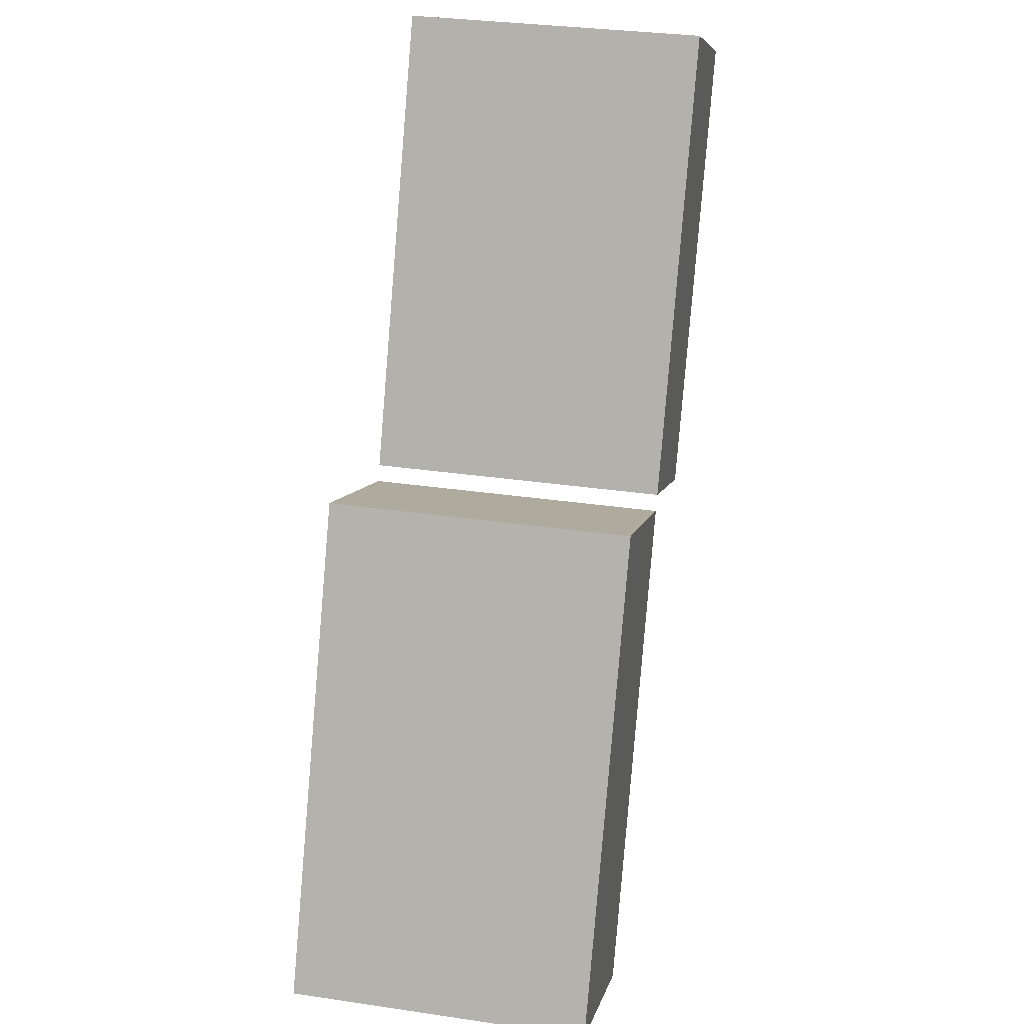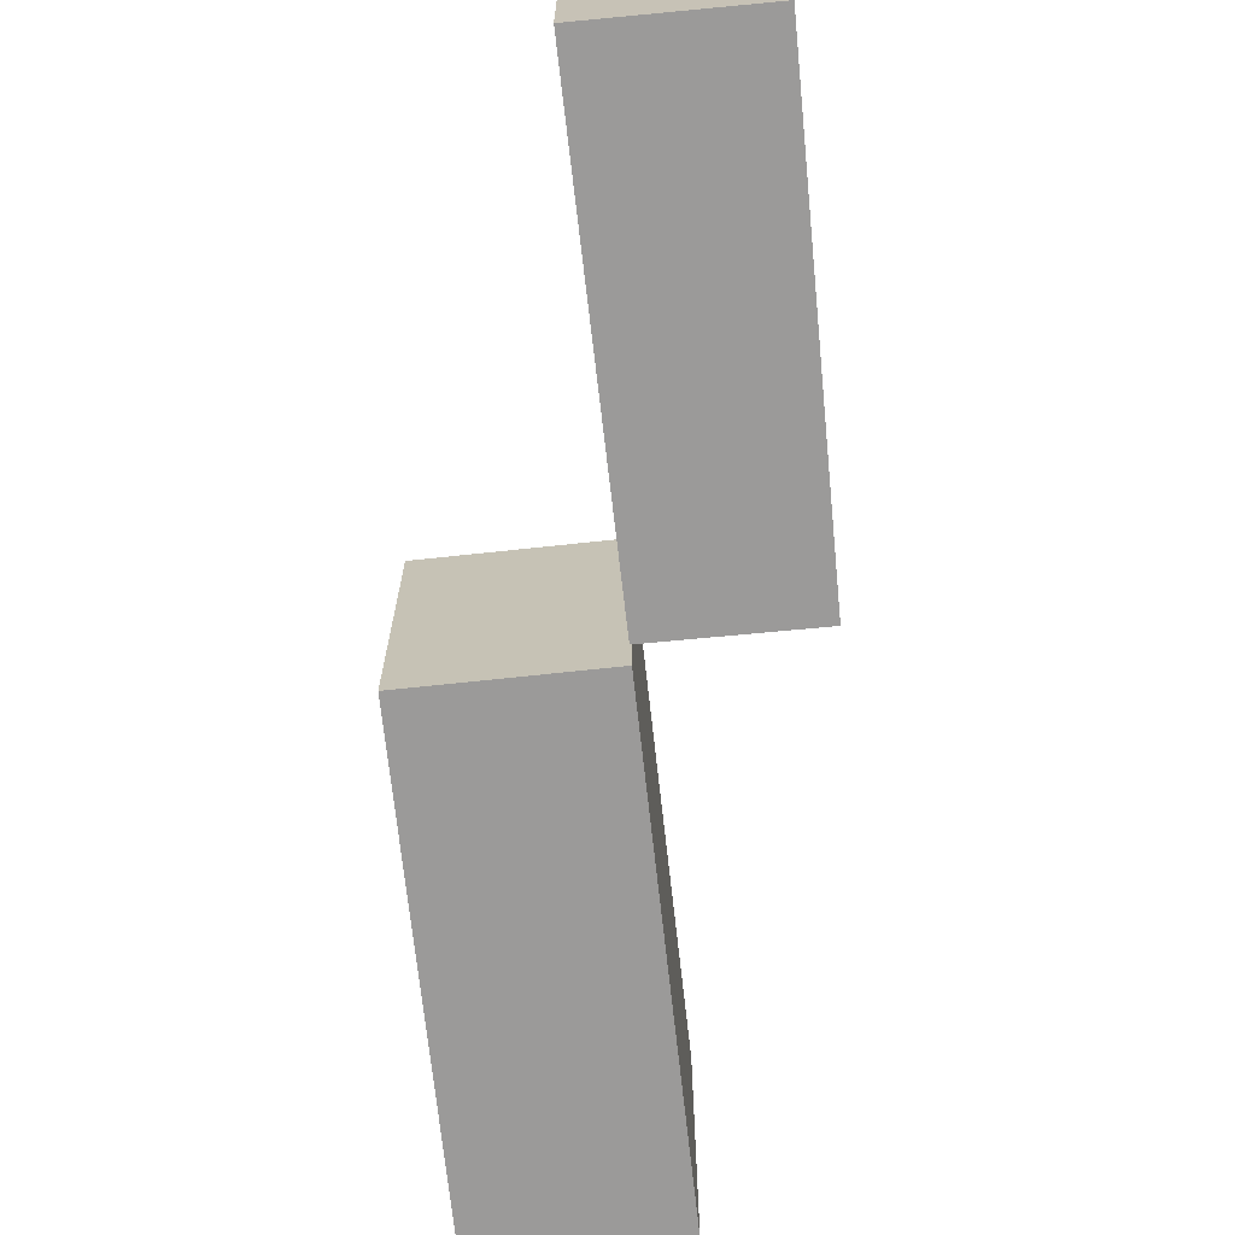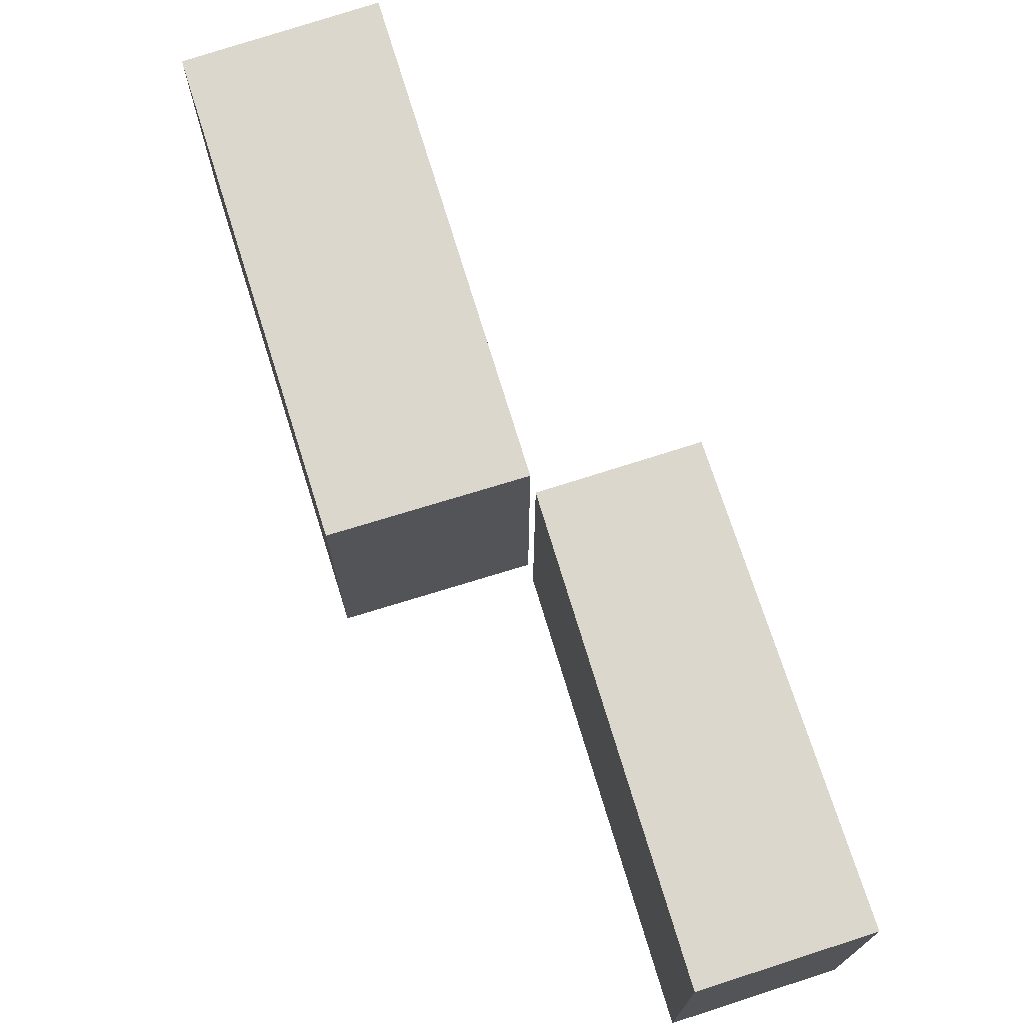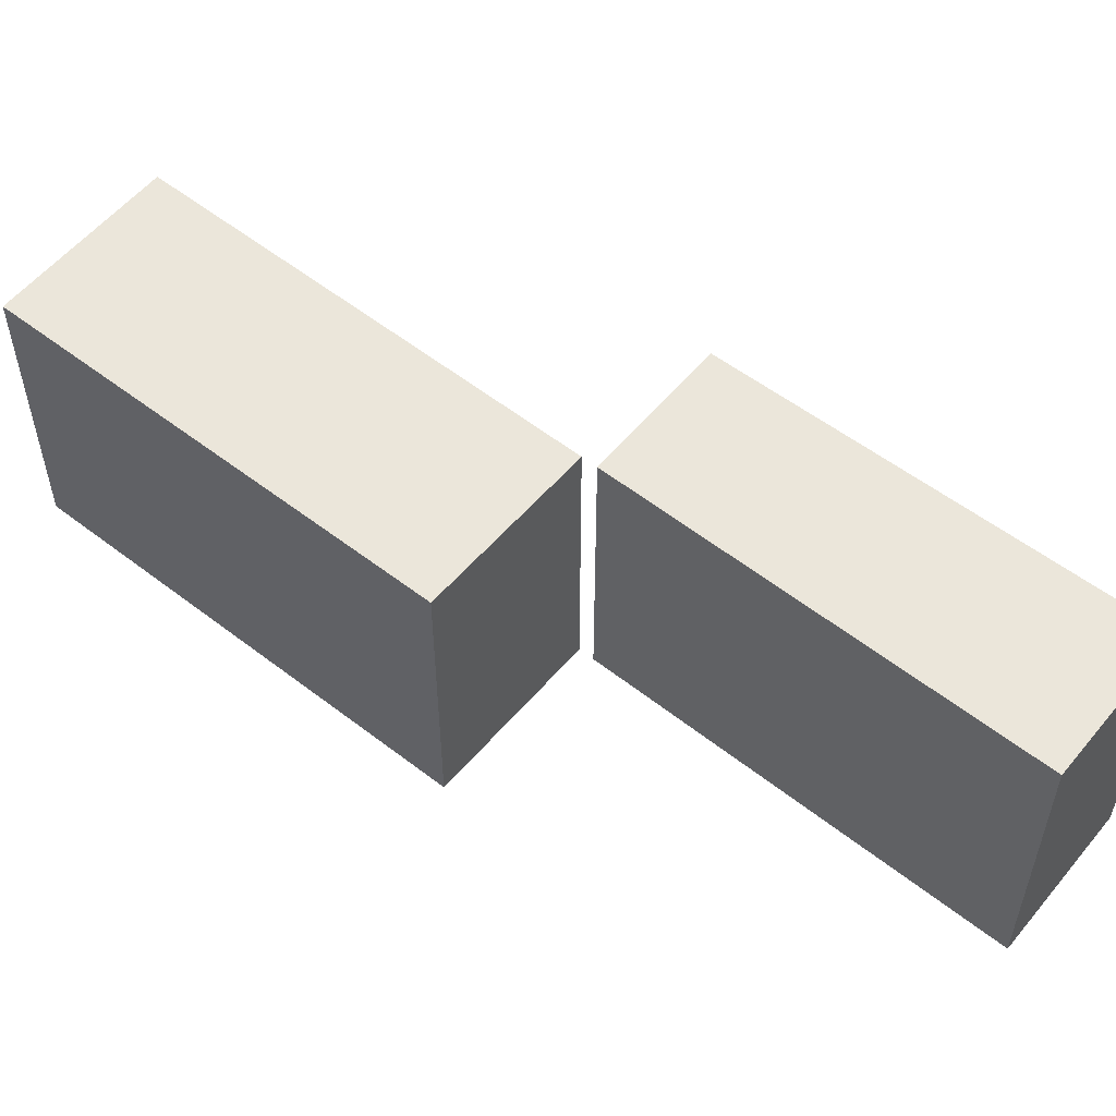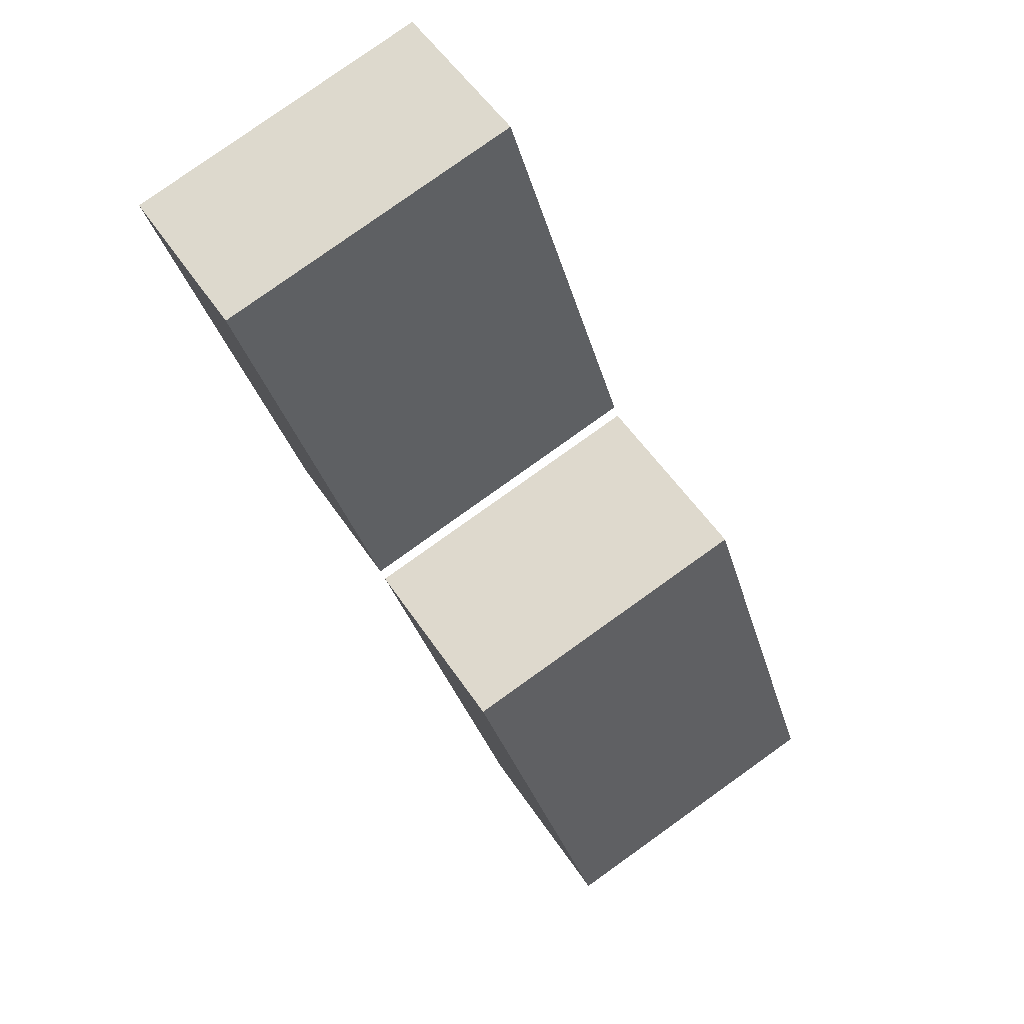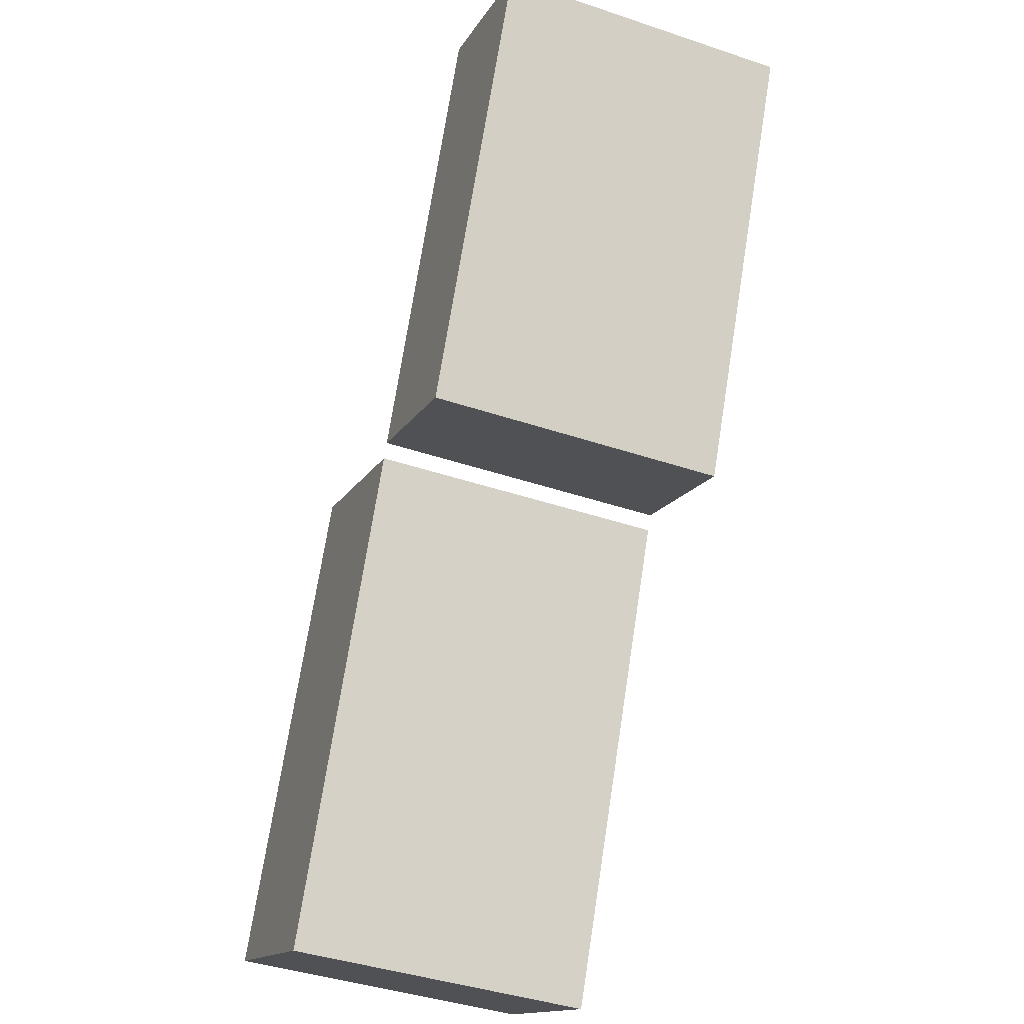
<metadata>
{"format":"obj","ext":"obj","renderer":"f3d","projection":"perspective","resolution":1024,"background":"white","views":[{"elev":31.6,"azim":-78.2,"up":"+Z"},{"elev":-69.5,"azim":30.0,"up":"+Y"},{"elev":72.9,"azim":6.7,"up":"+Y"},{"elev":54.8,"azim":-26.6,"up":"+Y"},{"elev":80.0,"azim":-125.5,"up":"+Z"},{"elev":-41.4,"azim":67.8,"up":"+Z"}]}
</metadata>
<code>
v  9.532 3.898 9.863
v  5.089 3.898 5.156
v  7.526 3.898 10.78
v  6.992 3.898 4.288
v  9.532 -6.039e-16 9.863
v  6.992 -2.626e-16 4.288
v  5.089 -3.157e-16 5.156
v  7.526 -6.6e-16 10.78
v  5 3.898 4.952
v  0 3.898 2.387e-16
v  2.678 3.898 5.978
v  2.354 3.898 -1.114
v  2.354 6.821e-17 -1.114
v  0 0 0
v  2.678 -3.66e-16 5.978
v  5 -3.032e-16 4.952
g defaultobject
f 1 2 3
f 2 1 4
f 5 4 1
f 4 5 6
f 6 2 4
f 2 6 7
f 7 3 2
f 3 7 8
f 8 1 3
f 1 8 5
f 5 7 6
f 7 5 8
f 9 10 11
f 10 9 12
f 13 10 12
f 10 13 14
f 14 11 10
f 11 14 15
f 15 9 11
f 9 15 16
f 16 12 9
f 12 16 13
f 16 14 13
f 14 16 15

</code>
